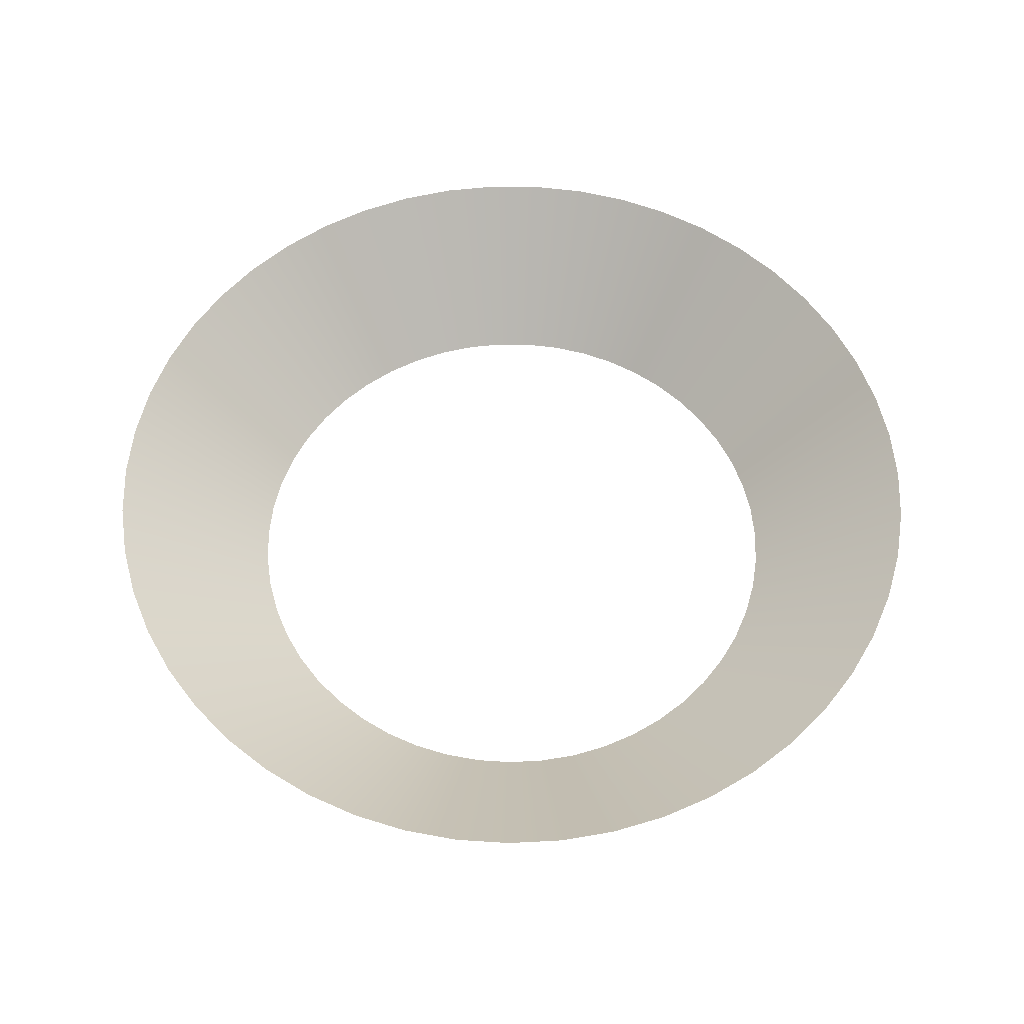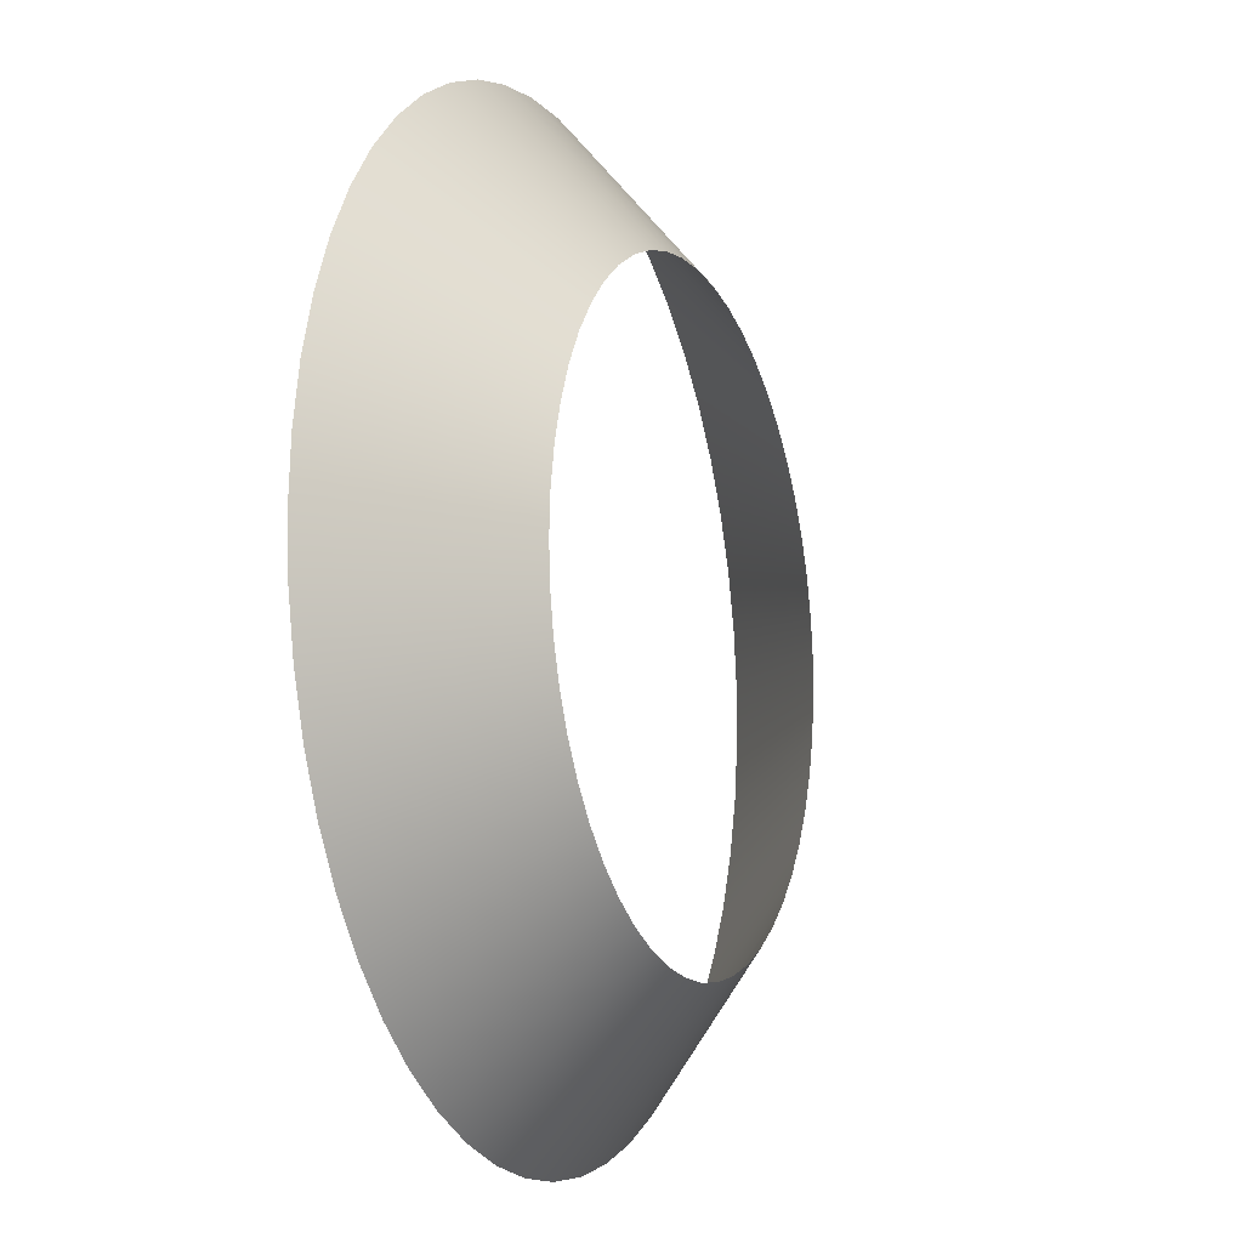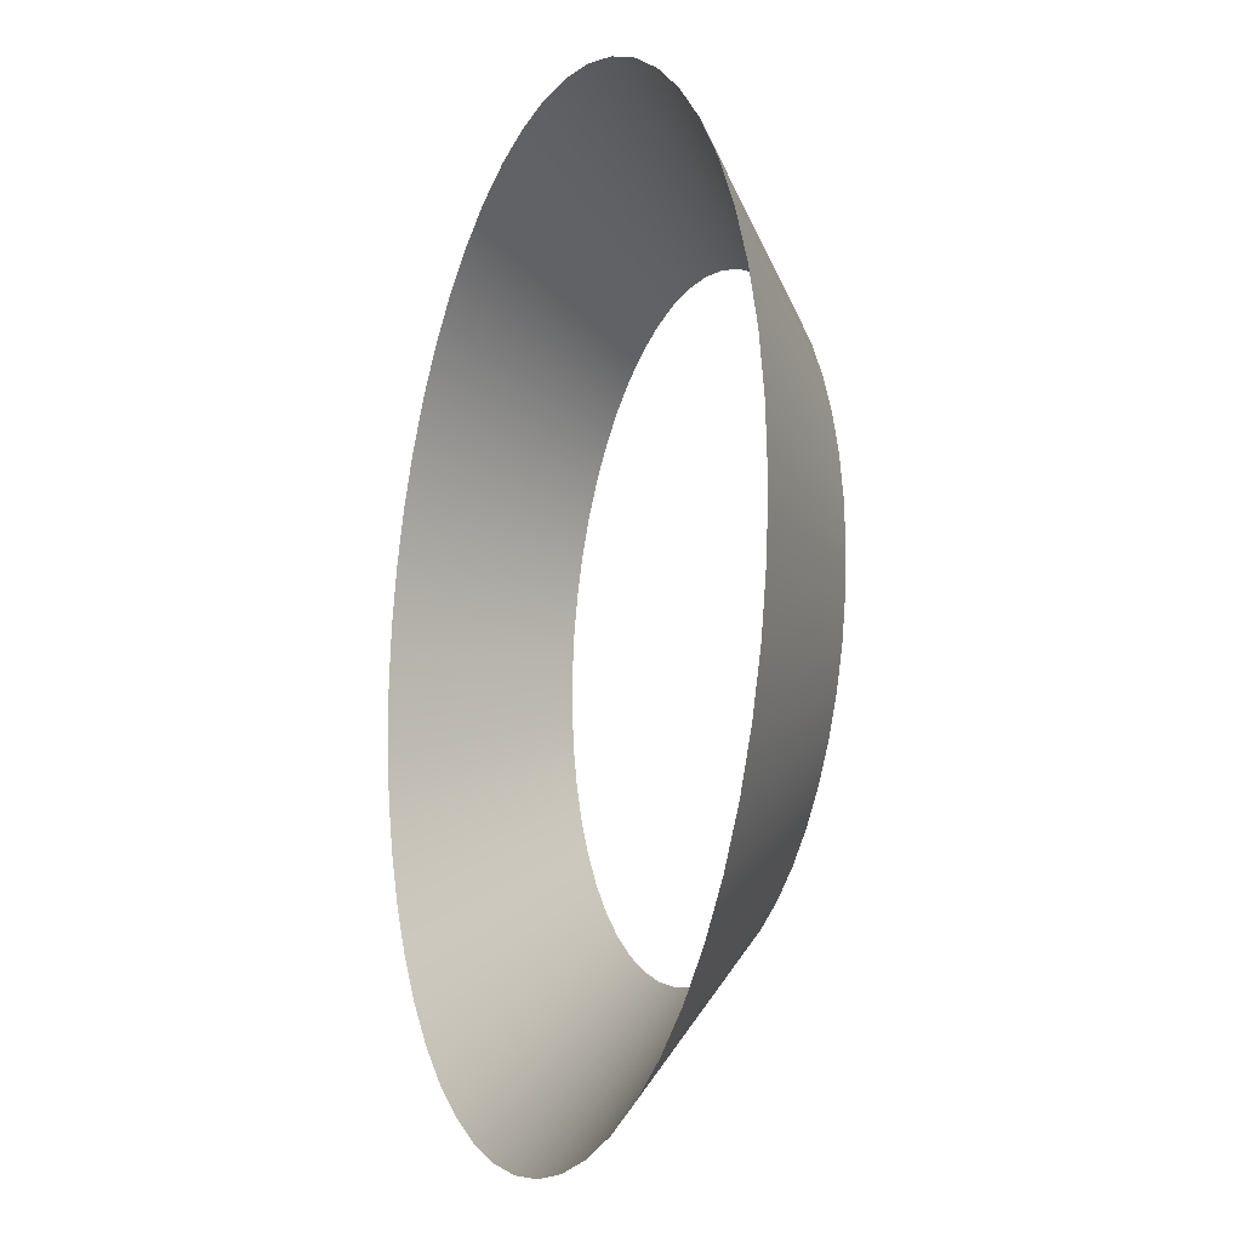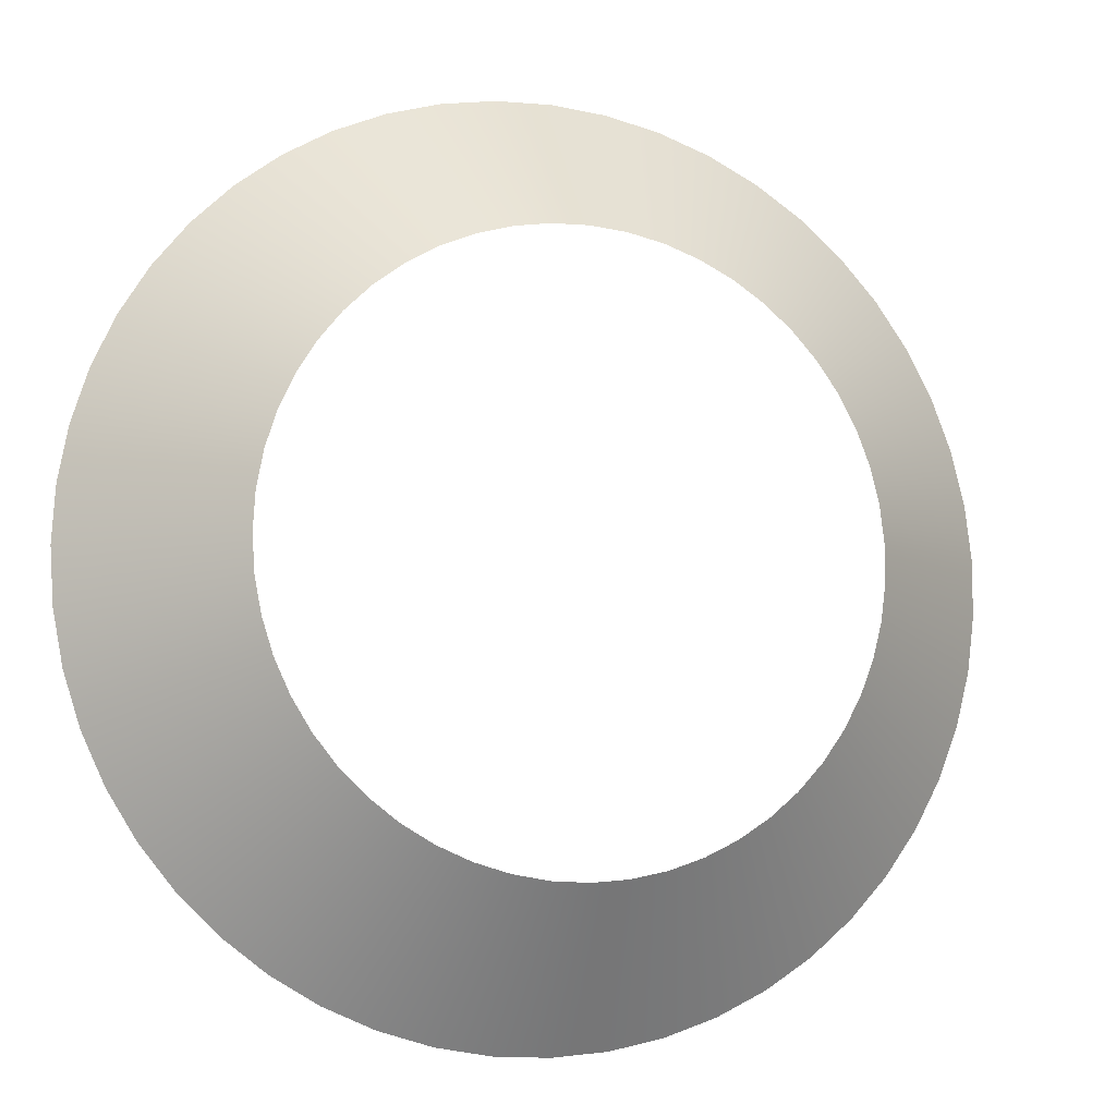
<metadata>
{"format":"obj","ext":"obj","renderer":"f3d","projection":"perspective","resolution":1024,"background":"white","views":[{"elev":57.9,"azim":48.0,"up":"+Z"},{"elev":-11.8,"azim":112.3,"up":"+Y"},{"elev":-12.7,"azim":69.2,"up":"+Y"},{"elev":-8.7,"azim":162.0,"up":"+Y"}]}
</metadata>
<code>
g Eff_Model_spiral_19
v 0.2363 1.079 0
v 0.1124 1.214 0.0967
v 0.1019 1.1 0
v 0.2608 1.191 0.0967
v 0.3671 1.042 0
v 0.1229 1.329 0.1934
v 0.4052 1.15 0.0967
v 0.4923 0.9887 0
v 0.2853 1.304 0.1934
v 0.1334 1.444 0.2901
v 0.5435 1.092 0.0967
v 0.6101 0.9207 0
v 0.4434 1.259 0.1934
v 0.3098 1.416 0.2901
v 0.144 1.558 0.3868
v 0.6735 1.017 0.0967
v 0.7186 0.8387 0
v 0.5947 1.195 0.1934
v 0.4815 1.367 0.2901
v 0.3343 1.529 0.3868
v 0.1545 1.673 0.4835
v 0.3589 1.641 0.4835
v 0.5197 1.476 0.3868
v 0.5578 1.584 0.4835
v 0.7934 0.9261 0.0967
v 0.8162 0.7441 0
v 0.737 1.113 0.1934
v 0.6459 1.298 0.2901
v 0.6971 1.401 0.3868
v 0.7483 1.504 0.4835
v 0.9012 0.8216 0.0967
v 0.9015 0.6381 0
v 0.8681 1.014 0.1934
v 0.8005 1.209 0.2901
v 0.8639 1.304 0.3868
v 0.9274 1.4 0.4835
v 0.9953 0.7046 0.0967
v 0.973 0.5225 0
v 0.9861 0.8992 0.1934
v 0.9429 1.101 0.2901
v 1.018 1.188 0.3868
v 1.092 1.276 0.4835
v 1.074 0.577 0.0967
v 1.03 0.399 0
v 1.089 0.7711 0.1934
v 1.071 0.9767 0.2901
v 1.156 1.054 0.3868
v 1.241 1.132 0.4835
v 1.137 0.4406 0.0967
v 1.071 0.2694 0
v 1.176 0.6314 0.1934
v 1.183 0.8376 0.2901
v 1.277 0.9041 0.3868
v 1.371 0.9706 0.4835
v 1.183 0.2975 0.0967
v 1.096 0.1357 0
v 1.244 0.4821 0.1934
v 1.277 0.6859 0.2901
v 1.378 0.7403 0.3868
v 1.48 0.7948 0.4835
v 1.21 0.1499 0.0967
v 1.104 0 0
v 1.294 0.3255 0.1934
v 1.352 0.5237 0.2901
v 1.459 0.5653 0.3868
v 1.566 0.6069 0.4835
v 1.219 9.689e-08 0.0967
v 1.096 -0.1357 0
v 1.324 0.164 0.1934
v 1.406 0.3536 0.2901
v 1.517 0.3817 0.3868
v 1.629 0.4098 0.4835
v 1.21 -0.1499 0.0967
v 1.071 -0.2694 0
v 1.334 0 0.1934
v 1.438 0.1782 0.2901
v 1.553 0.1923 0.3868
v 1.667 0.2064 0.4835
v 1.183 -0.2975 0.0967
v 1.03 -0.399 0
v 1.324 -0.164 0.1934
v 1.449 0 0.2901
v 1.564 0 0.3868
v 1.679 0 0.4835
v 1.137 -0.4406 0.0967
v 0.973 -0.5225 0
v 1.294 -0.3255 0.1934
v 1.438 -0.1782 0.2901
v 1.553 -0.1923 0.3868
v 1.667 -0.2064 0.4835
v 1.074 -0.577 0.0967
v 0.9015 -0.6381 0
v 1.244 -0.4821 0.1934
v 1.406 -0.3536 0.2901
v 1.517 -0.3817 0.3868
v 1.629 -0.4098 0.4835
v 0.9953 -0.7046 0.0967
v 0.8162 -0.7441 0
v 1.176 -0.6314 0.1934
v 1.352 -0.5237 0.2901
v 1.459 -0.5653 0.3868
v 1.566 -0.6069 0.4835
v 0.9012 -0.8216 0.0967
v 0.7186 -0.8387 0
v 1.089 -0.7711 0.1934
v 1.277 -0.6859 0.2901
v 1.378 -0.7403 0.3868
v 1.48 -0.7948 0.4835
v 0.7934 -0.9261 0.0967
v 0.6101 -0.9207 0
v 0.9861 -0.8992 0.1934
v 1.183 -0.8376 0.2901
v 1.277 -0.9041 0.3868
v 1.371 -0.9706 0.4835
v 0.6735 -1.017 0.0967
v 0.4923 -0.9887 0
v 0.8681 -1.014 0.1934
v 1.071 -0.9767 0.2901
v 1.156 -1.054 0.3868
v 1.241 -1.132 0.4835
v 0.5435 -1.092 0.0967
v 0.3671 -1.042 0
v 0.737 -1.113 0.1934
v 0.9429 -1.101 0.2901
v 1.018 -1.188 0.3868
v 1.092 -1.276 0.4835
v 0.4052 -1.15 0.0967
v 0.2363 -1.079 0
v 0.5947 -1.195 0.1934
v 0.8005 -1.209 0.2901
v 0.8639 -1.304 0.3868
v 0.9274 -1.4 0.4835
v 0.2608 -1.191 0.0967
v 0.1019 -1.1 0
v 0.4434 -1.259 0.1934
v 0.6459 -1.298 0.2901
v 0.6971 -1.401 0.3868
v 0.7483 -1.504 0.4835
v 0.1124 -1.214 0.0967
v -0.03401 -1.104 0
v 0.2853 -1.304 0.1934
v 0.4815 -1.367 0.2901
v 0.5197 -1.476 0.3868
v 0.5578 -1.584 0.4835
v -0.03766 -1.219 0.0967
v -0.1694 -1.091 0
v 0.1229 -1.329 0.1934
v 0.3098 -1.416 0.2901
v 0.3343 -1.529 0.3868
v 0.3589 -1.641 0.4835
v -0.1872 -1.205 0.0967
v -0.3022 -1.062 0
v -0.04132 -1.334 0.1934
v 0.1334 -1.444 0.2901
v 0.144 -1.558 0.3868
v 0.1545 -1.673 0.4835
v -0.3339 -1.173 0.0967
v -0.4305 -1.017 0
v -0.2049 -1.319 0.1934
v -0.04497 -1.449 0.2901
v -0.04863 -1.564 0.3868
v -0.05228 -1.679 0.4835
v -0.4755 -1.123 0.0967
v -0.5522 -0.9565 0
v -0.3655 -1.284 0.1934
v -0.2227 -1.433 0.2901
v -0.2405 -1.546 0.3868
v -0.2582 -1.66 0.4835
v -0.6099 -1.056 0.0967
v -0.6656 -0.8814 0
v -0.5204 -1.229 0.1934
v -0.3971 -1.394 0.2901
v -0.4287 -1.505 0.3868
v -0.4603 -1.616 0.4835
v -0.7351 -0.9732 0.0967
v -0.7689 -0.7929 0
v -0.6675 -1.156 0.1934
v -0.5654 -1.335 0.2901
v -0.6104 -1.441 0.3868
v -0.6554 -1.547 0.4835
v -0.8491 -0.8755 0.0967
v -0.8605 -0.6924 0
v -0.8045 -1.065 0.1934
v -0.7252 -1.256 0.2901
v -0.7829 -1.355 0.3868
v -0.8405 -1.455 0.4835
v -0.9502 -0.7646 0.0967
v -0.939 -0.5814 0
v -0.9293 -0.9582 0.1934
v -0.874 -1.157 0.2901
v -0.9435 -1.249 0.3868
v -1.013 -1.341 0.4835
v -1.037 -0.642 0.0967
v -1.003 -0.4616 0
v -1.04 -0.8367 0.1934
v -1.01 -1.041 0.2901
v -1.09 -1.123 0.3868
v -1.17 -1.206 0.4835
v -1.108 -0.5097 0.0967
v -1.052 -0.3348 0
v -1.135 -0.7026 0.1934
v -1.13 -0.9089 0.2901
v -1.22 -0.981 0.3868
v -1.309 -1.053 0.4835
v -1.162 -0.3697 0.0967
v -1.086 -0.2029 0
v -1.213 -0.5578 0.1934
v -1.233 -0.7632 0.2901
v -1.331 -0.8238 0.3868
v -1.429 -0.8844 0.4835
v -1.199 -0.2241 0.0967
v -1.102 -0.06799 0
v -1.272 -0.4046 0.1934
v -1.317 -0.6059 0.2901
v -1.422 -0.654 0.3868
v -1.527 -0.7022 0.4835
v -1.217 -0.07508 0.0967
v -1.102 0.06799 0
v -1.312 -0.2452 0.1934
v -1.382 -0.4395 0.2901
v -1.492 -0.4744 0.3868
v -1.601 -0.5093 0.4835
v -1.217 0.07508 0.0967
v -1.086 0.2029 0
v -1.332 -0.08216 0.1934
v -1.425 -0.2664 0.2901
v -1.539 -0.2875 0.3868
v -1.652 -0.3087 0.4835
v -1.199 0.2241 0.0967
v -1.052 0.3348 0
v -1.332 0.08216 0.1934
v -1.447 -0.08925 0.2901
v -1.562 -0.09633 0.3868
v -1.677 -0.1034 0.4835
v -1.162 0.3697 0.0967
v -1.003 0.4616 0
v -1.312 0.2452 0.1934
v -1.447 0.08925 0.2901
v -1.562 0.09633 0.3868
v -1.677 0.1034 0.4835
v -1.108 0.5097 0.0967
v -0.939 0.5814 0
v -1.272 0.4046 0.1934
v -1.425 0.2664 0.2901
v -1.539 0.2875 0.3868
v -1.652 0.3087 0.4835
v -1.037 0.642 0.0967
v -0.8605 0.6924 0
v -1.213 0.5578 0.1934
v -1.382 0.4395 0.2901
v -1.492 0.4744 0.3868
v -1.601 0.5093 0.4835
v -0.9502 0.7646 0.0967
v -0.7689 0.7929 0
v -1.135 0.7026 0.1934
v -1.317 0.6059 0.2901
v -1.422 0.654 0.3868
v -1.527 0.7022 0.4835
v -0.8491 0.8755 0.0967
v -0.6656 0.8814 0
v -1.04 0.8367 0.1934
v -1.233 0.7632 0.2901
v -1.331 0.8238 0.3868
v -1.429 0.8844 0.4835
v -0.7351 0.9732 0.0967
v -0.5522 0.9565 0
v -0.9293 0.9582 0.1934
v -1.13 0.9089 0.2901
v -1.22 0.981 0.3868
v -1.309 1.053 0.4835
v -0.6099 1.056 0.0967
v -0.4305 1.017 0
v -0.8045 1.065 0.1934
v -1.01 1.041 0.2901
v -1.09 1.123 0.3868
v -1.17 1.206 0.4835
v -0.4755 1.123 0.0967
v -0.3022 1.062 0
v -0.6675 1.156 0.1934
v -0.874 1.157 0.2901
v -0.9435 1.249 0.3868
v -1.013 1.341 0.4835
v -0.3339 1.173 0.0967
v -0.1694 1.091 0
v -0.5204 1.229 0.1934
v -0.7252 1.256 0.2901
v -0.7829 1.355 0.3868
v -0.8405 1.455 0.4835
v -0.1872 1.205 0.0967
v -0.03401 1.104 0
v -0.3655 1.284 0.1934
v -0.5654 1.335 0.2901
v -0.6104 1.441 0.3868
v -0.6554 1.547 0.4835
v -0.03767 1.219 0.0967
v 0.1019 1.1 0
v 0.1124 1.214 0.0967
v -0.2049 1.319 0.1934
v -0.3971 1.394 0.2901
v -0.4287 1.505 0.3868
v -0.4603 1.616 0.4835
v -0.04132 1.334 0.1934
v 0.1229 1.329 0.1934
v -0.2227 1.433 0.2901
v -0.2405 1.546 0.3868
v -0.2582 1.66 0.4835
v -0.04497 1.449 0.2901
v 0.1334 1.444 0.2901
v -0.04863 1.564 0.3868
v -0.05228 1.679 0.4835
v 0.144 1.558 0.3868
v 0.1545 1.673 0.4835
g Eff_Model_spiral_19_0
f 3 2 1
f 2 4 1
f 1 4 5
f 2 6 4
f 4 7 5
f 5 7 8
f 6 9 4
f 4 9 7
f 6 10 9
f 7 11 8
f 8 11 12
f 9 13 7
f 7 13 11
f 10 14 9
f 9 14 13
f 10 15 14
f 11 16 12
f 12 16 17
f 13 18 11
f 11 18 16
f 14 19 13
f 13 19 18
f 15 20 14
f 14 20 19
f 15 21 20
f 21 22 20
f 20 22 23
f 20 23 19
f 22 24 23
f 16 25 17
f 17 25 26
f 18 27 16
f 16 27 25
f 19 28 18
f 19 23 28
f 18 28 27
f 23 24 29
f 23 29 28
f 24 30 29
f 25 31 26
f 26 31 32
f 27 33 25
f 25 33 31
f 28 34 27
f 28 29 34
f 27 34 33
f 29 30 35
f 29 35 34
f 30 36 35
f 31 37 32
f 32 37 38
f 33 39 31
f 31 39 37
f 34 40 33
f 34 35 40
f 33 40 39
f 35 36 41
f 35 41 40
f 36 42 41
f 37 43 38
f 38 43 44
f 39 45 37
f 37 45 43
f 40 46 39
f 40 41 46
f 39 46 45
f 41 42 47
f 41 47 46
f 42 48 47
f 43 49 44
f 44 49 50
f 45 51 43
f 43 51 49
f 46 52 45
f 46 47 52
f 45 52 51
f 47 48 53
f 47 53 52
f 48 54 53
f 49 55 50
f 50 55 56
f 51 57 49
f 49 57 55
f 52 58 51
f 52 53 58
f 51 58 57
f 53 54 59
f 53 59 58
f 54 60 59
f 55 61 56
f 56 61 62
f 57 63 55
f 55 63 61
f 58 64 57
f 58 59 64
f 57 64 63
f 59 60 65
f 59 65 64
f 60 66 65
f 61 67 62
f 62 67 68
f 63 69 61
f 61 69 67
f 64 70 63
f 64 65 70
f 63 70 69
f 65 66 71
f 65 71 70
f 66 72 71
f 67 73 68
f 68 73 74
f 69 75 67
f 67 75 73
f 70 76 69
f 70 71 76
f 69 76 75
f 71 72 77
f 71 77 76
f 72 78 77
f 73 79 74
f 74 79 80
f 75 81 73
f 73 81 79
f 76 82 75
f 76 77 82
f 75 82 81
f 77 78 83
f 77 83 82
f 78 84 83
f 79 85 80
f 80 85 86
f 81 87 79
f 79 87 85
f 82 88 81
f 82 83 88
f 81 88 87
f 83 84 89
f 83 89 88
f 84 90 89
f 85 91 86
f 86 91 92
f 87 93 85
f 85 93 91
f 88 94 87
f 88 89 94
f 87 94 93
f 89 90 95
f 89 95 94
f 90 96 95
f 91 97 92
f 92 97 98
f 93 99 91
f 91 99 97
f 94 100 93
f 94 95 100
f 93 100 99
f 95 96 101
f 95 101 100
f 96 102 101
f 97 103 98
f 98 103 104
f 99 105 97
f 97 105 103
f 100 106 99
f 100 101 106
f 99 106 105
f 101 102 107
f 101 107 106
f 102 108 107
f 103 109 104
f 104 109 110
f 105 111 103
f 103 111 109
f 106 112 105
f 106 107 112
f 105 112 111
f 107 108 113
f 107 113 112
f 108 114 113
f 109 115 110
f 110 115 116
f 111 117 109
f 109 117 115
f 112 118 111
f 112 113 118
f 111 118 117
f 113 114 119
f 113 119 118
f 114 120 119
f 115 121 116
f 116 121 122
f 117 123 115
f 115 123 121
f 118 124 117
f 118 119 124
f 117 124 123
f 119 120 125
f 119 125 124
f 120 126 125
f 121 127 122
f 122 127 128
f 123 129 121
f 121 129 127
f 124 130 123
f 124 125 130
f 123 130 129
f 125 126 131
f 125 131 130
f 126 132 131
f 127 133 128
f 128 133 134
f 129 135 127
f 127 135 133
f 130 136 129
f 130 131 136
f 129 136 135
f 131 132 137
f 131 137 136
f 132 138 137
f 133 139 134
f 134 139 140
f 135 141 133
f 133 141 139
f 136 142 135
f 136 137 142
f 135 142 141
f 137 138 143
f 137 143 142
f 138 144 143
f 139 145 140
f 140 145 146
f 141 147 139
f 139 147 145
f 142 148 141
f 142 143 148
f 141 148 147
f 143 144 149
f 143 149 148
f 144 150 149
f 145 151 146
f 146 151 152
f 147 153 145
f 145 153 151
f 148 154 147
f 148 149 154
f 147 154 153
f 149 150 155
f 149 155 154
f 150 156 155
f 151 157 152
f 152 157 158
f 153 159 151
f 151 159 157
f 154 160 153
f 154 155 160
f 153 160 159
f 155 156 161
f 155 161 160
f 156 162 161
f 157 163 158
f 158 163 164
f 159 165 157
f 157 165 163
f 160 166 159
f 160 161 166
f 159 166 165
f 161 162 167
f 161 167 166
f 162 168 167
f 163 169 164
f 164 169 170
f 165 171 163
f 163 171 169
f 166 172 165
f 166 167 172
f 165 172 171
f 167 168 173
f 167 173 172
f 168 174 173
f 169 175 170
f 170 175 176
f 171 177 169
f 169 177 175
f 172 178 171
f 172 173 178
f 171 178 177
f 173 174 179
f 173 179 178
f 174 180 179
f 175 181 176
f 176 181 182
f 177 183 175
f 175 183 181
f 178 184 177
f 178 179 184
f 177 184 183
f 179 180 185
f 179 185 184
f 180 186 185
f 181 187 182
f 182 187 188
f 183 189 181
f 181 189 187
f 184 190 183
f 184 185 190
f 183 190 189
f 185 186 191
f 185 191 190
f 186 192 191
f 187 193 188
f 188 193 194
f 189 195 187
f 187 195 193
f 190 196 189
f 190 191 196
f 189 196 195
f 191 192 197
f 191 197 196
f 192 198 197
f 193 199 194
f 194 199 200
f 195 201 193
f 193 201 199
f 196 202 195
f 196 197 202
f 195 202 201
f 197 198 203
f 197 203 202
f 198 204 203
f 199 205 200
f 200 205 206
f 201 207 199
f 199 207 205
f 202 208 201
f 202 203 208
f 201 208 207
f 203 204 209
f 203 209 208
f 204 210 209
f 205 211 206
f 206 211 212
f 207 213 205
f 205 213 211
f 208 214 207
f 208 209 214
f 207 214 213
f 209 210 215
f 209 215 214
f 210 216 215
f 211 217 212
f 212 217 218
f 213 219 211
f 211 219 217
f 214 220 213
f 214 215 220
f 213 220 219
f 215 216 221
f 215 221 220
f 216 222 221
f 217 223 218
f 218 223 224
f 219 225 217
f 217 225 223
f 220 226 219
f 220 221 226
f 219 226 225
f 221 222 227
f 221 227 226
f 222 228 227
f 223 229 224
f 224 229 230
f 225 231 223
f 223 231 229
f 226 232 225
f 226 227 232
f 225 232 231
f 227 228 233
f 227 233 232
f 228 234 233
f 229 235 230
f 230 235 236
f 231 237 229
f 229 237 235
f 232 238 231
f 232 233 238
f 231 238 237
f 233 234 239
f 233 239 238
f 234 240 239
f 235 241 236
f 236 241 242
f 237 243 235
f 235 243 241
f 238 244 237
f 238 239 244
f 237 244 243
f 239 240 245
f 239 245 244
f 240 246 245
f 241 247 242
f 242 247 248
f 243 249 241
f 241 249 247
f 244 250 243
f 244 245 250
f 243 250 249
f 245 246 251
f 245 251 250
f 246 252 251
f 247 253 248
f 248 253 254
f 249 255 247
f 247 255 253
f 250 256 249
f 250 251 256
f 249 256 255
f 251 252 257
f 251 257 256
f 252 258 257
f 253 259 254
f 254 259 260
f 255 261 253
f 253 261 259
f 256 262 255
f 256 257 262
f 255 262 261
f 257 258 263
f 257 263 262
f 258 264 263
f 259 265 260
f 260 265 266
f 261 267 259
f 259 267 265
f 262 268 261
f 262 263 268
f 261 268 267
f 263 264 269
f 263 269 268
f 264 270 269
f 265 271 266
f 266 271 272
f 267 273 265
f 265 273 271
f 268 274 267
f 268 269 274
f 267 274 273
f 269 270 275
f 269 275 274
f 270 276 275
f 271 277 272
f 272 277 278
f 273 279 271
f 271 279 277
f 274 280 273
f 274 275 280
f 273 280 279
f 275 276 281
f 275 281 280
f 276 282 281
f 277 283 278
f 278 283 284
f 279 285 277
f 277 285 283
f 280 286 279
f 280 281 286
f 279 286 285
f 281 282 287
f 281 287 286
f 282 288 287
f 283 289 284
f 284 289 290
f 285 291 283
f 283 291 289
f 286 292 285
f 286 287 292
f 285 292 291
f 287 288 293
f 287 293 292
f 288 294 293
f 289 295 290
f 290 295 296
f 295 297 296
f 291 298 289
f 289 298 295
f 292 299 291
f 292 293 299
f 291 299 298
f 293 294 300
f 293 300 299
f 294 301 300
f 295 302 297
f 298 302 295
f 302 303 297
f 299 304 298
f 299 300 304
f 298 304 302
f 300 301 305
f 300 305 304
f 301 306 305
f 302 307 303
f 304 307 302
f 304 305 307
f 307 308 303
f 305 306 309
f 305 309 307
f 307 309 308
f 306 310 309
f 309 311 308
f 309 310 311
f 310 312 311

</code>
